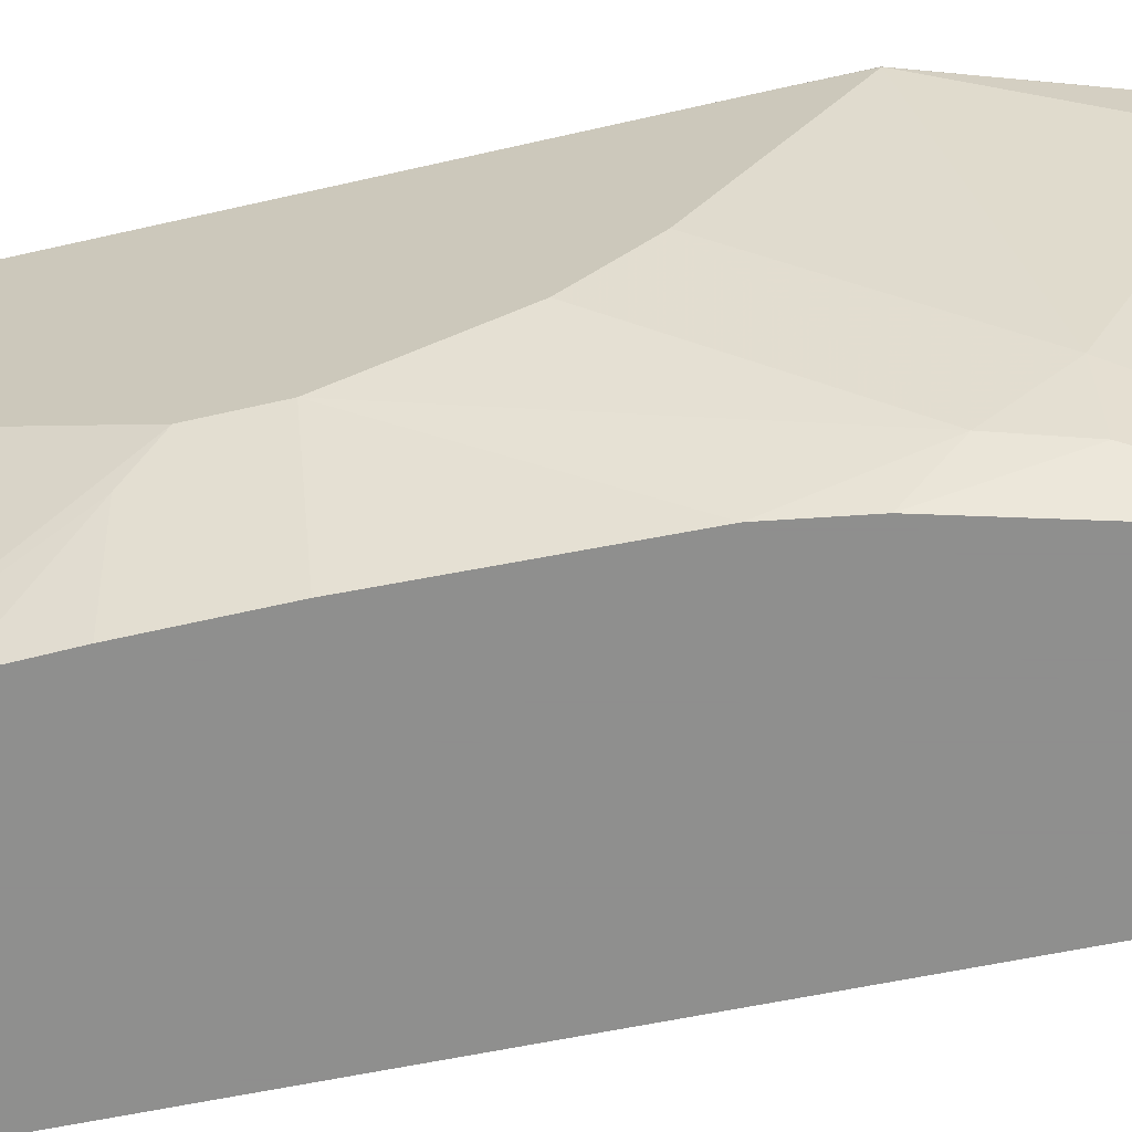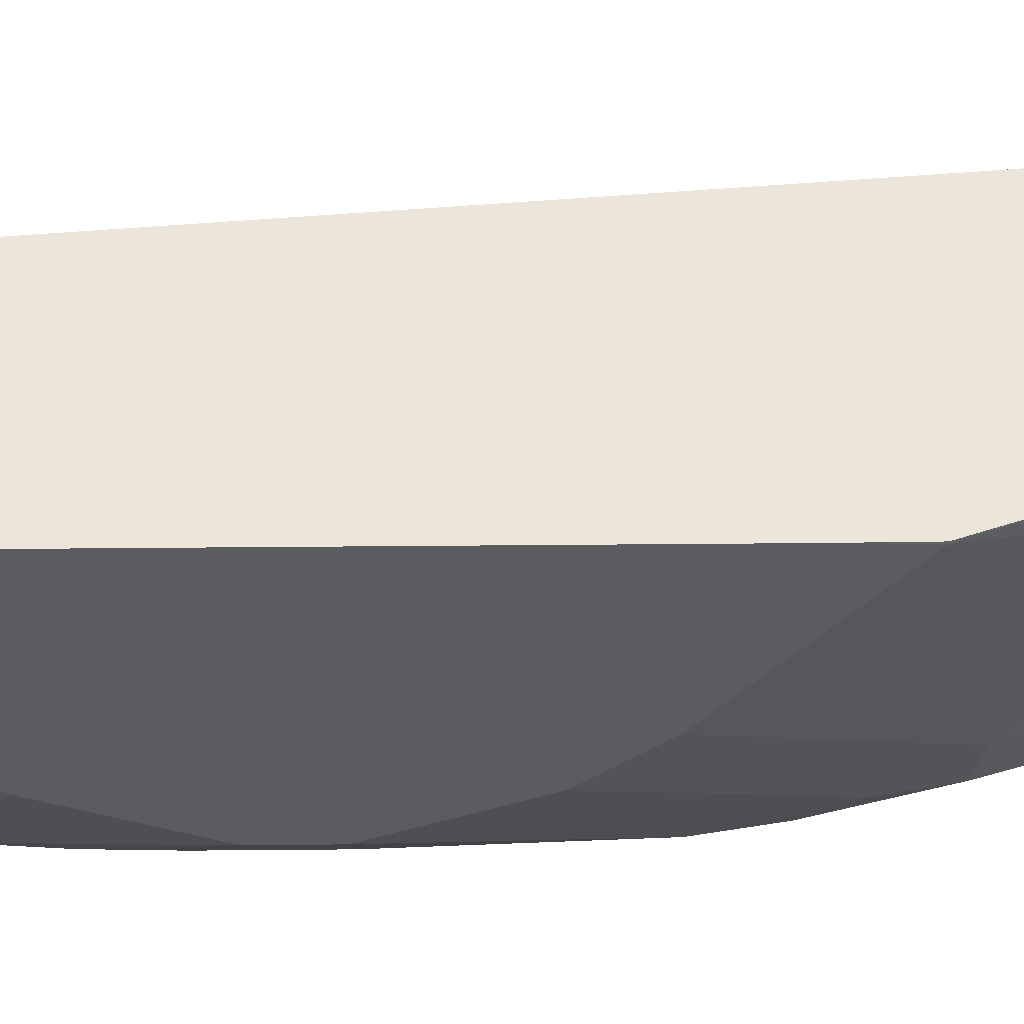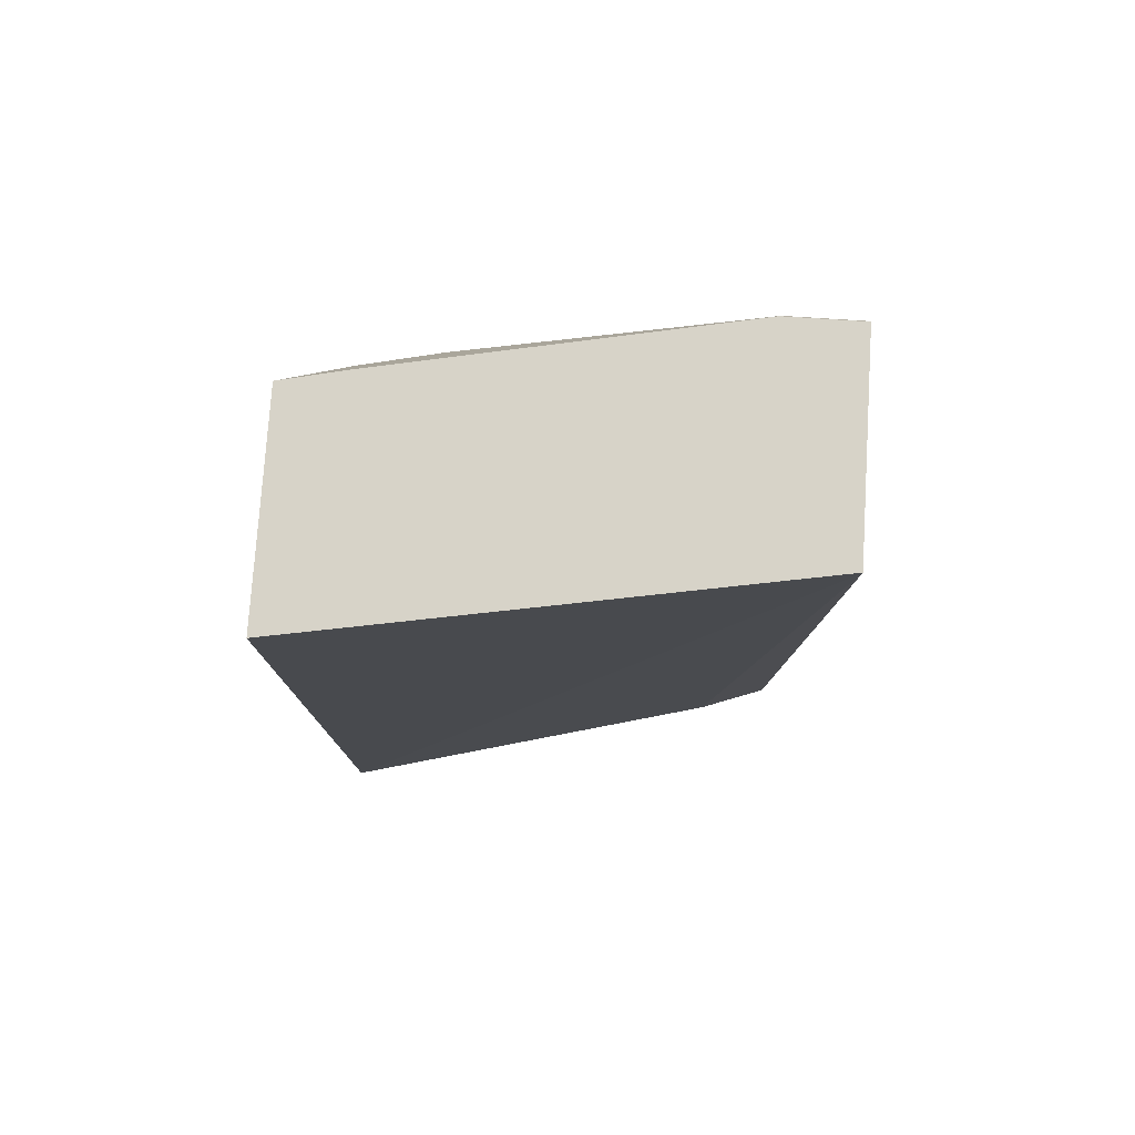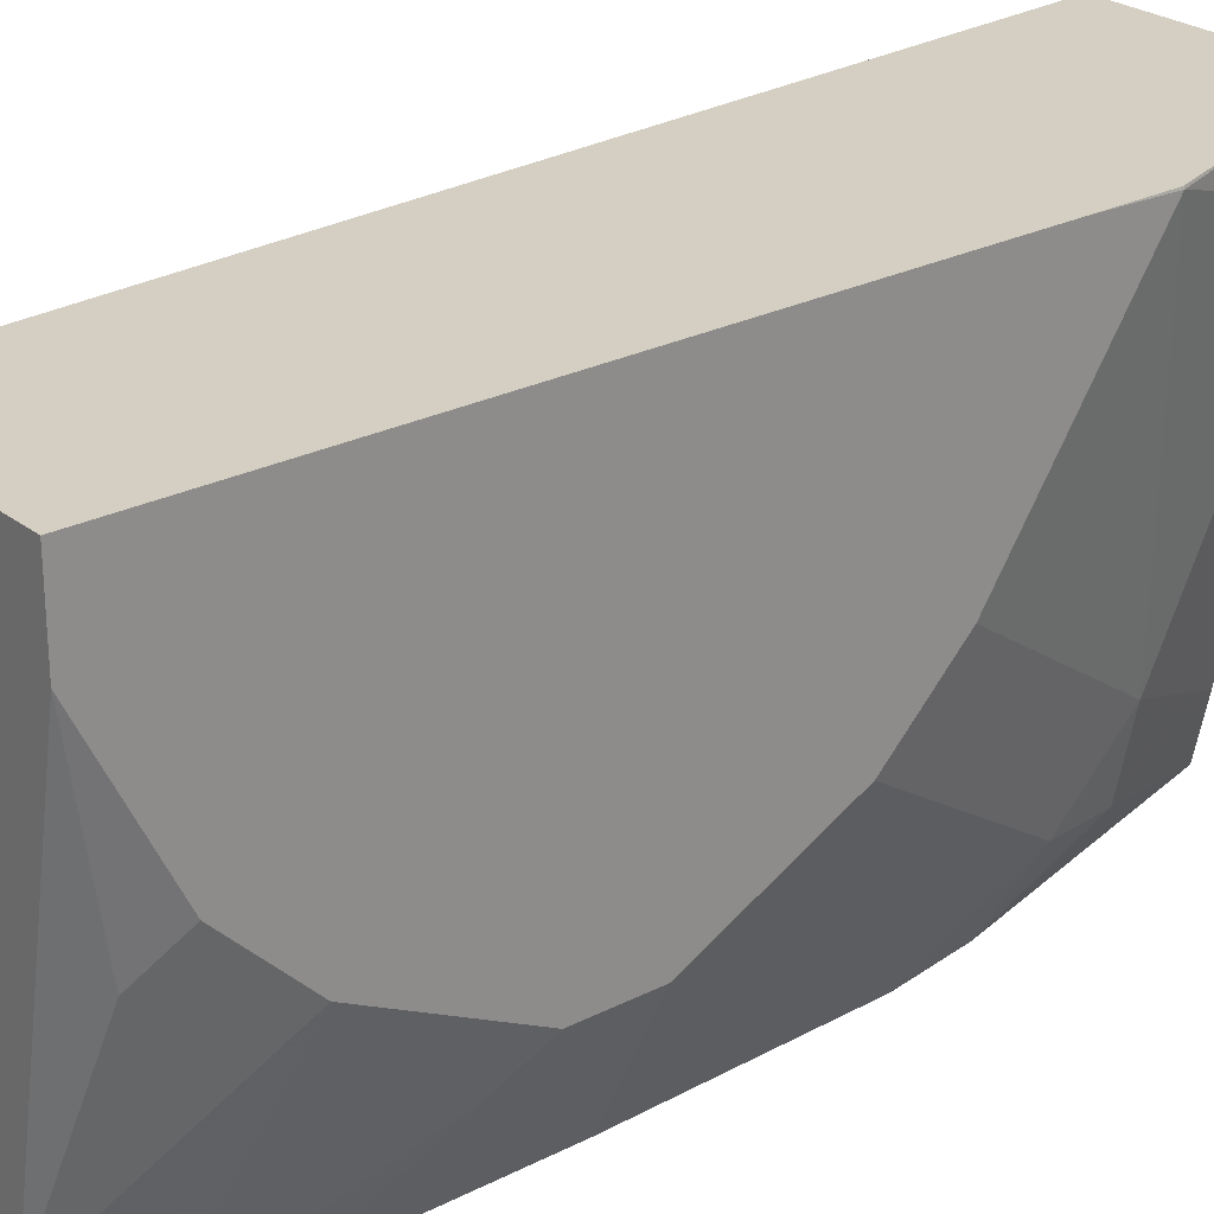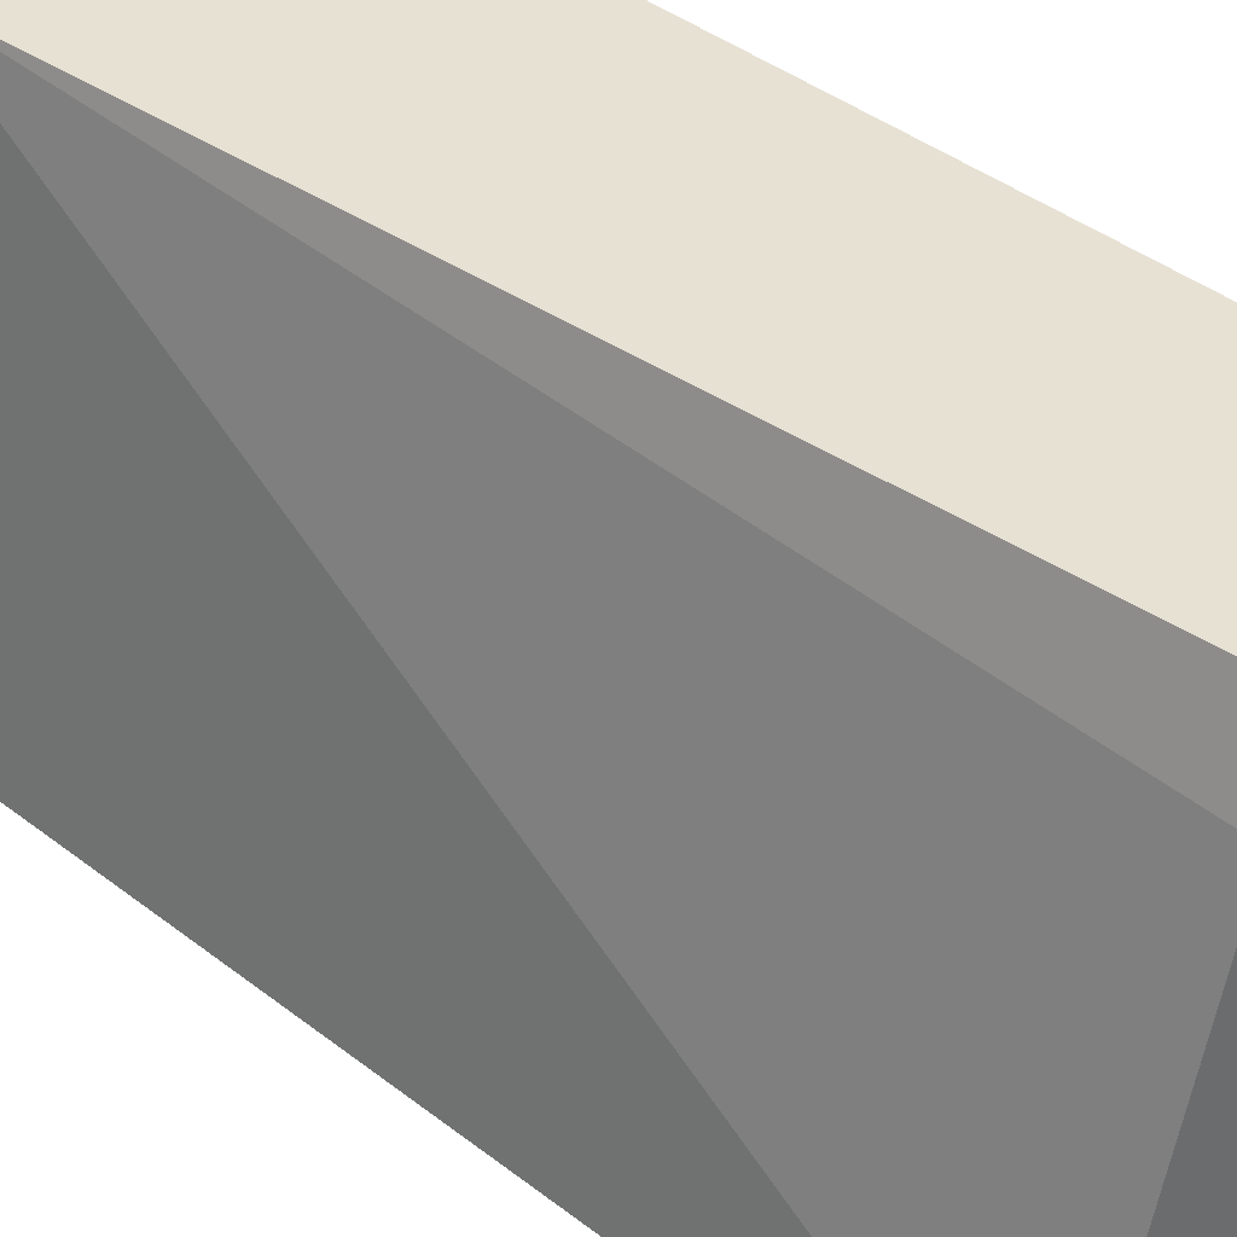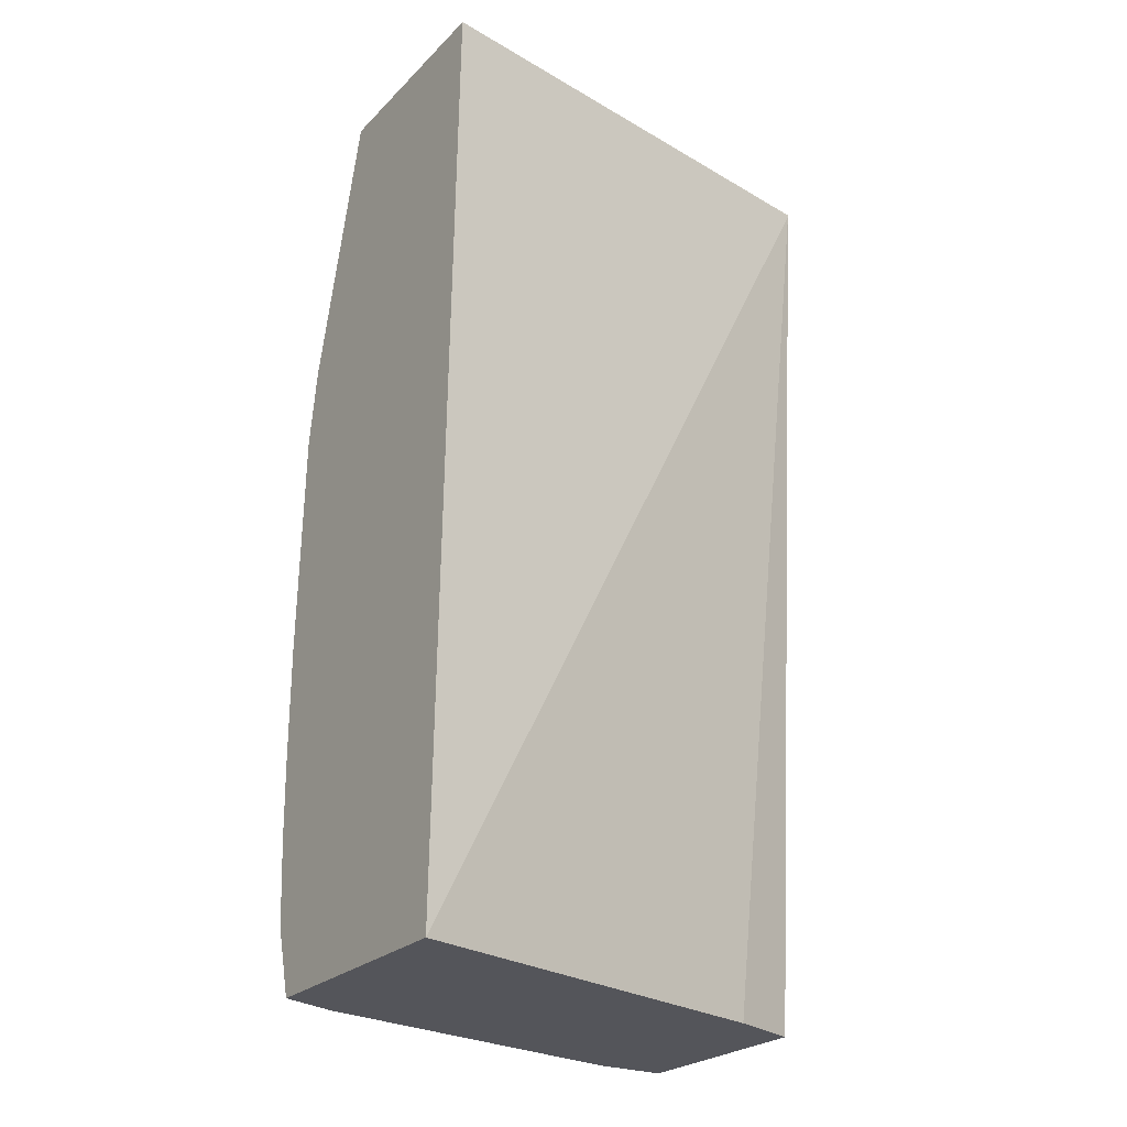
<metadata>
{"format":"obj","ext":"obj","renderer":"f3d","projection":"perspective","resolution":1024,"background":"white","views":[{"elev":-65.1,"azim":102.9,"up":"+Z"},{"elev":56.2,"azim":89.5,"up":"+Z"},{"elev":76.5,"azim":-86.3,"up":"+Y"},{"elev":25.5,"azim":50.7,"up":"+Z"},{"elev":39.6,"azim":-45.1,"up":"+Z"},{"elev":-25.0,"azim":-123.3,"up":"+Y"}]}
</metadata>
<code>
v 0.6669 0.0353 0.0009148
v 0.5675 0.0353 0.0009148
v 0.6673 0.03432 0.0009148
v 0.6669 0.0353 -0.03435
v 0.5277 0.0353 -0.2265
v 0.5675 0.03432 0.0009148
v 0.6678 0.03338 0.0009148
v 0.6678 0.03338 -0.03341
v 0.6344 0.0353 -0.1984
v 0.6282 0.0353 -0.2265
v 0.5379 -0.4003 -0.2265
v 0.5887 -0.4003 -0.03299
v 0.6009 -0.4003 0.0009148
v 0.701 -0.06699 0.0009148
v 0.7012 -0.06681 -2.022e-05
v 0.6678 -1.21e-06 -0.1002
v 0.6339 0.0353 -0.2006
v 0.6678 -0.03343 -0.1669
v 0.6595 -0.03343 -0.2045
v 0.662 -0.09005 -0.2265
v 0.658 -0.4003 -0.2265
v 0.7012 -0.4003 0.0009148
v 0.7012 -0.1002 0.0009148
v 0.7012 -0.1336 -0.1002
v 0.6678 -0.06681 -0.2003
v 0.6678 -0.1263 -0.2265
v 0.6678 -0.3673 -0.2265
v 0.668 -0.4003 -0.1999
v 0.7012 -0.4003 -0.03341
v 0.7012 -0.167 -0.1335
v 0.7012 -0.2337 -0.1669
v 0.6714 -0.2337 -0.2265
v 0.6705 -0.3266 -0.2265
v 0.6929 -0.2838 -0.1836
v 0.7012 -0.2671 -0.1669
v 0.7012 -0.3339 -0.1335
v 0.6929 -0.3506 -0.1502
v 0.6929 -0.384 -0.1168
v 0.7012 -0.3673 -0.1002
v 0.6714 -0.2896 -0.2265
f 15 30 24
f 18 25 19
f 18 24 25
f 17 18 19
f 15 18 16
f 15 24 18
f 19 25 20
f 15 31 30
f 15 23 22
f 15 36 35
f 15 39 36
f 15 29 39
f 15 22 29
f 14 23 15
f 11 13 12
f 20 25 26
f 15 35 31
f 21 27 28
f 31 40 32
f 25 30 31
f 11 22 13
f 36 39 38
f 34 40 35
f 33 40 34
f 31 35 40
f 29 38 39
f 28 38 29
f 24 30 25
f 28 37 38
f 36 38 37
f 27 36 37
f 27 35 36
f 27 34 35
f 27 33 34
f 26 31 32
f 25 31 26
f 27 37 28
f 11 29 22
f 1 9 17
f 11 21 28
f 3 8 4
f 3 7 8
f 2 5 6
f 1 5 2
f 1 10 5
f 1 17 10
f 1 4 9
f 1 3 4
f 1 14 7
f 1 23 14
f 1 22 23
f 1 13 22
f 1 6 13
f 1 2 6
f 11 28 29
f 4 8 9
f 5 10 20
f 1 7 3
f 5 26 32
f 5 20 26
f 10 17 19
f 9 18 17
f 9 16 18
f 8 16 9
f 7 15 8
f 7 14 15
f 8 15 16
f 6 11 12
f 5 32 40
f 6 12 13
f 5 40 33
f 5 33 27
f 10 19 20
f 5 21 11
f 5 11 6
f 5 27 21

</code>
